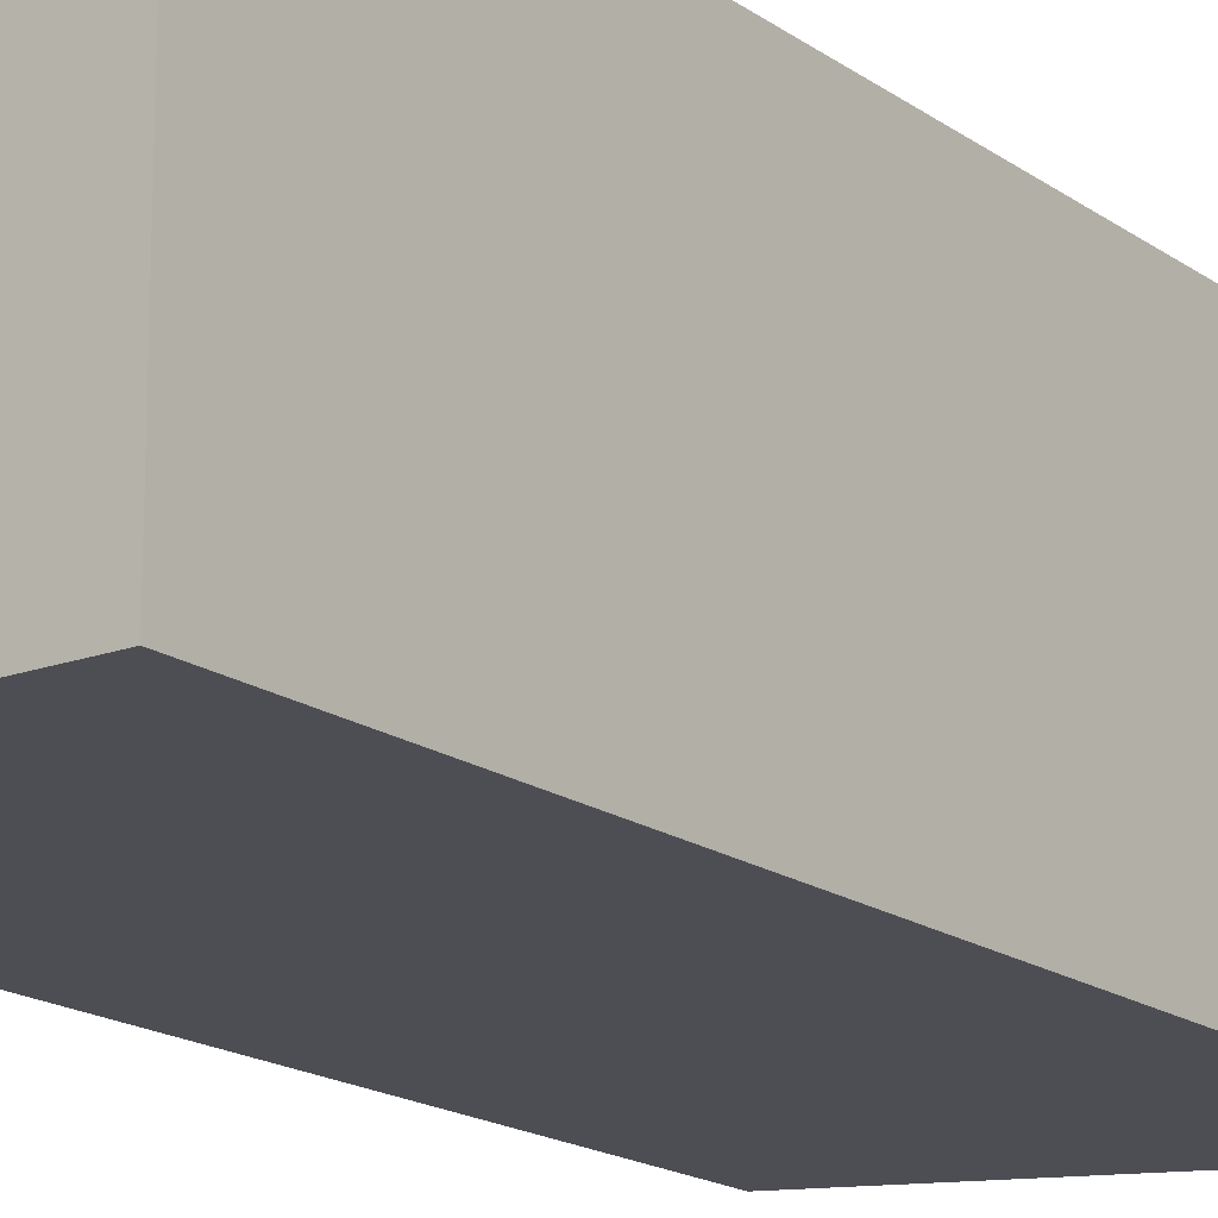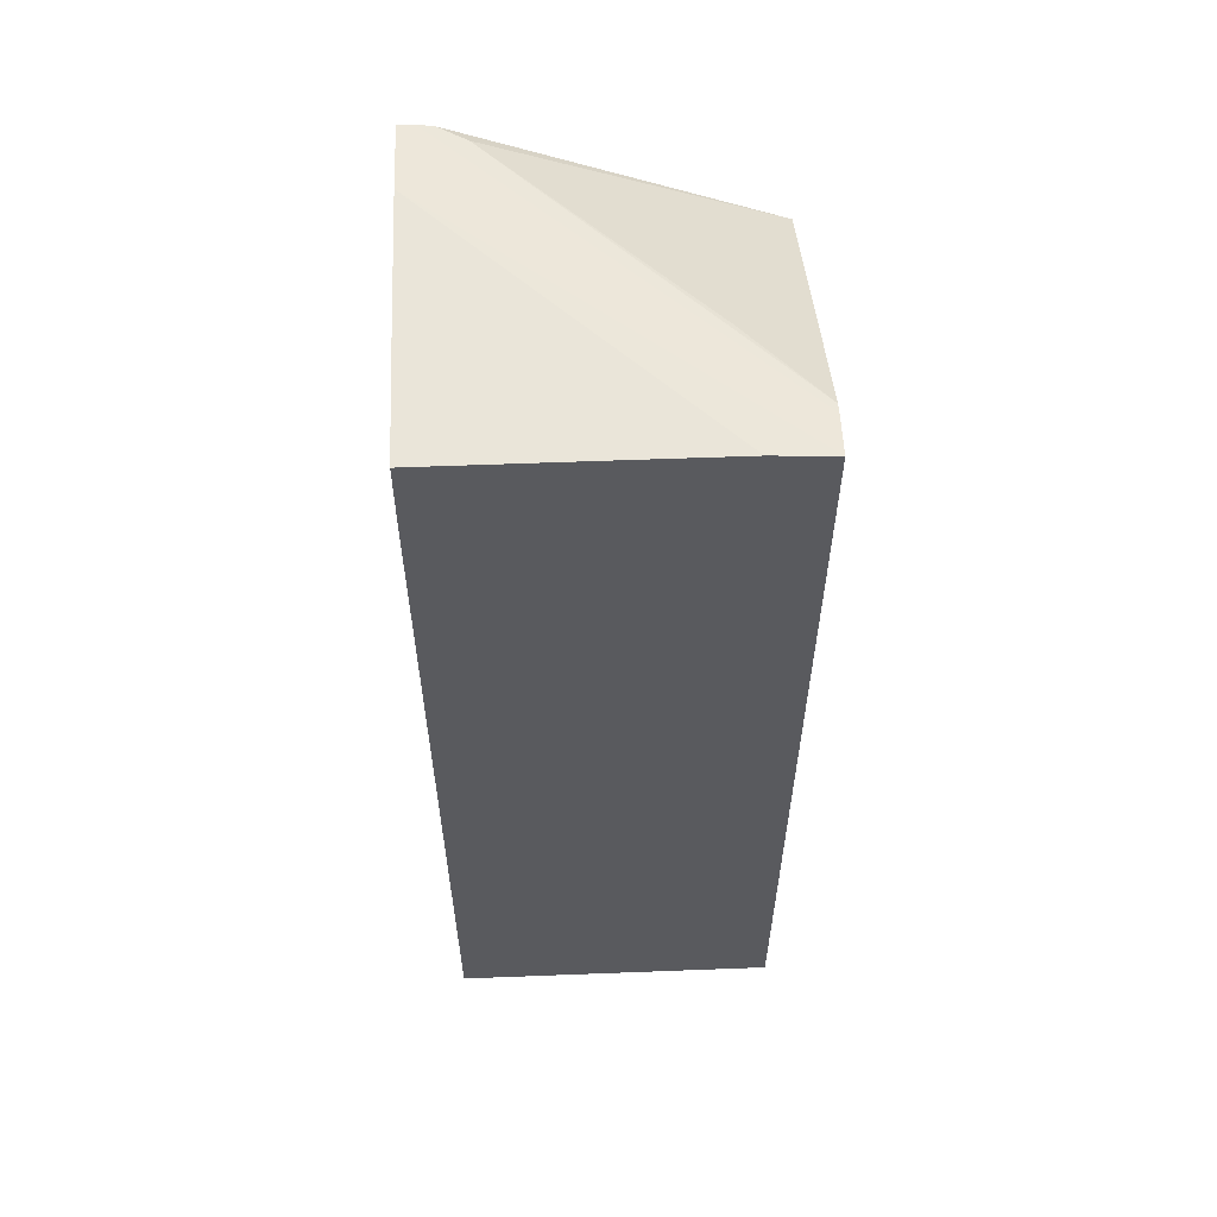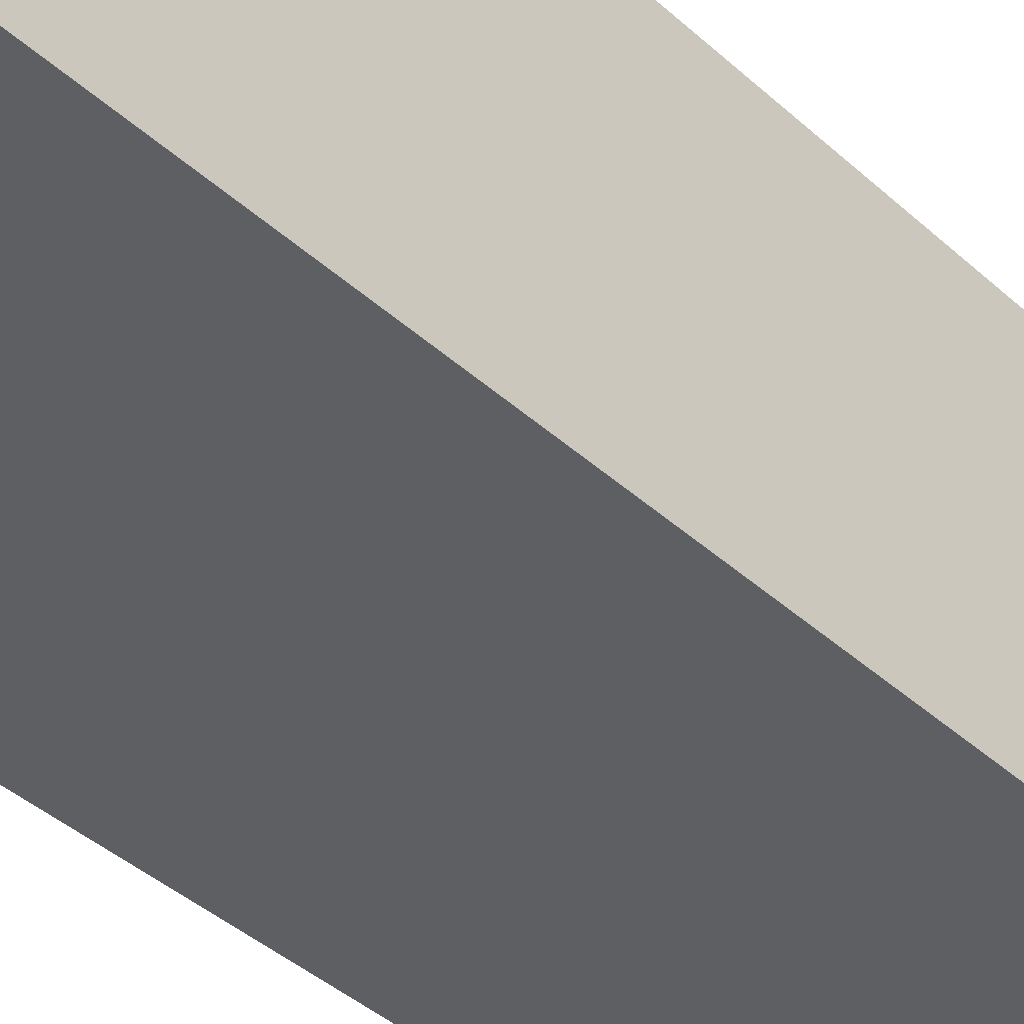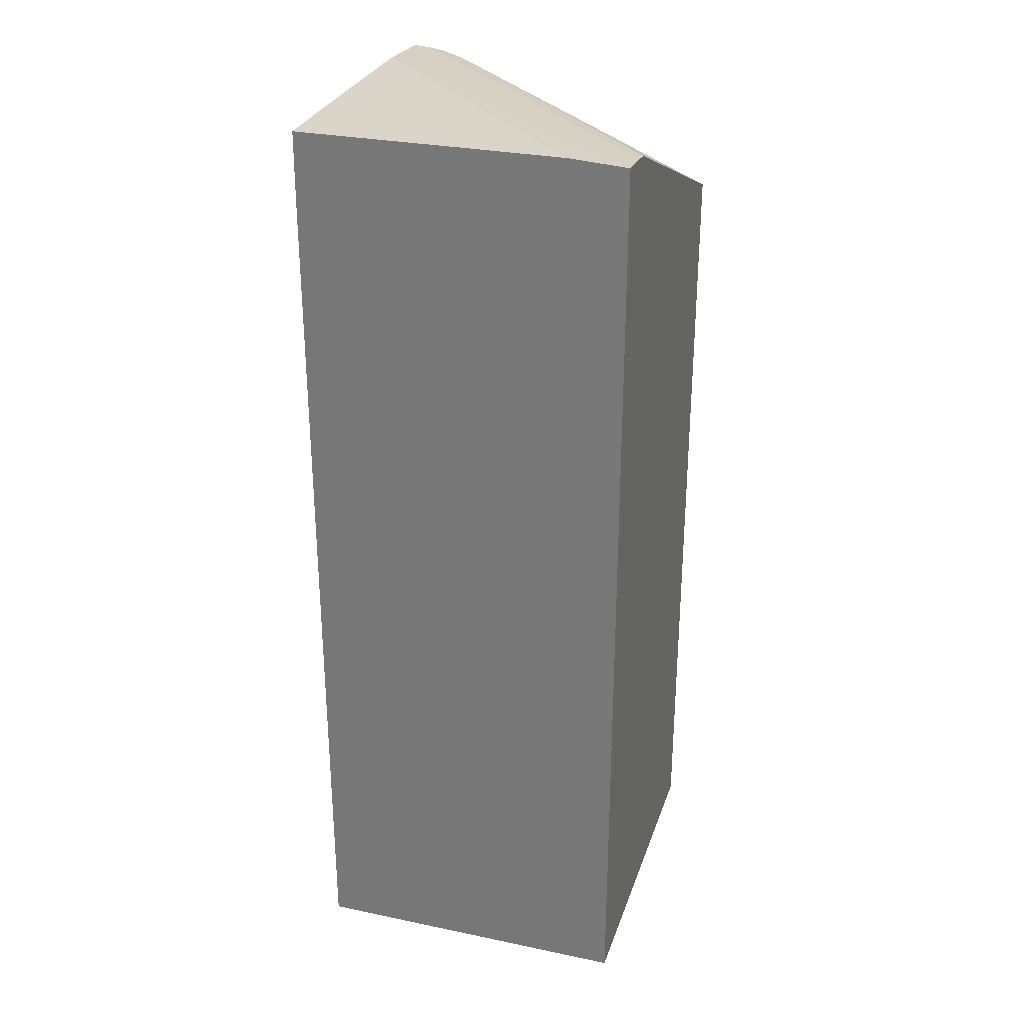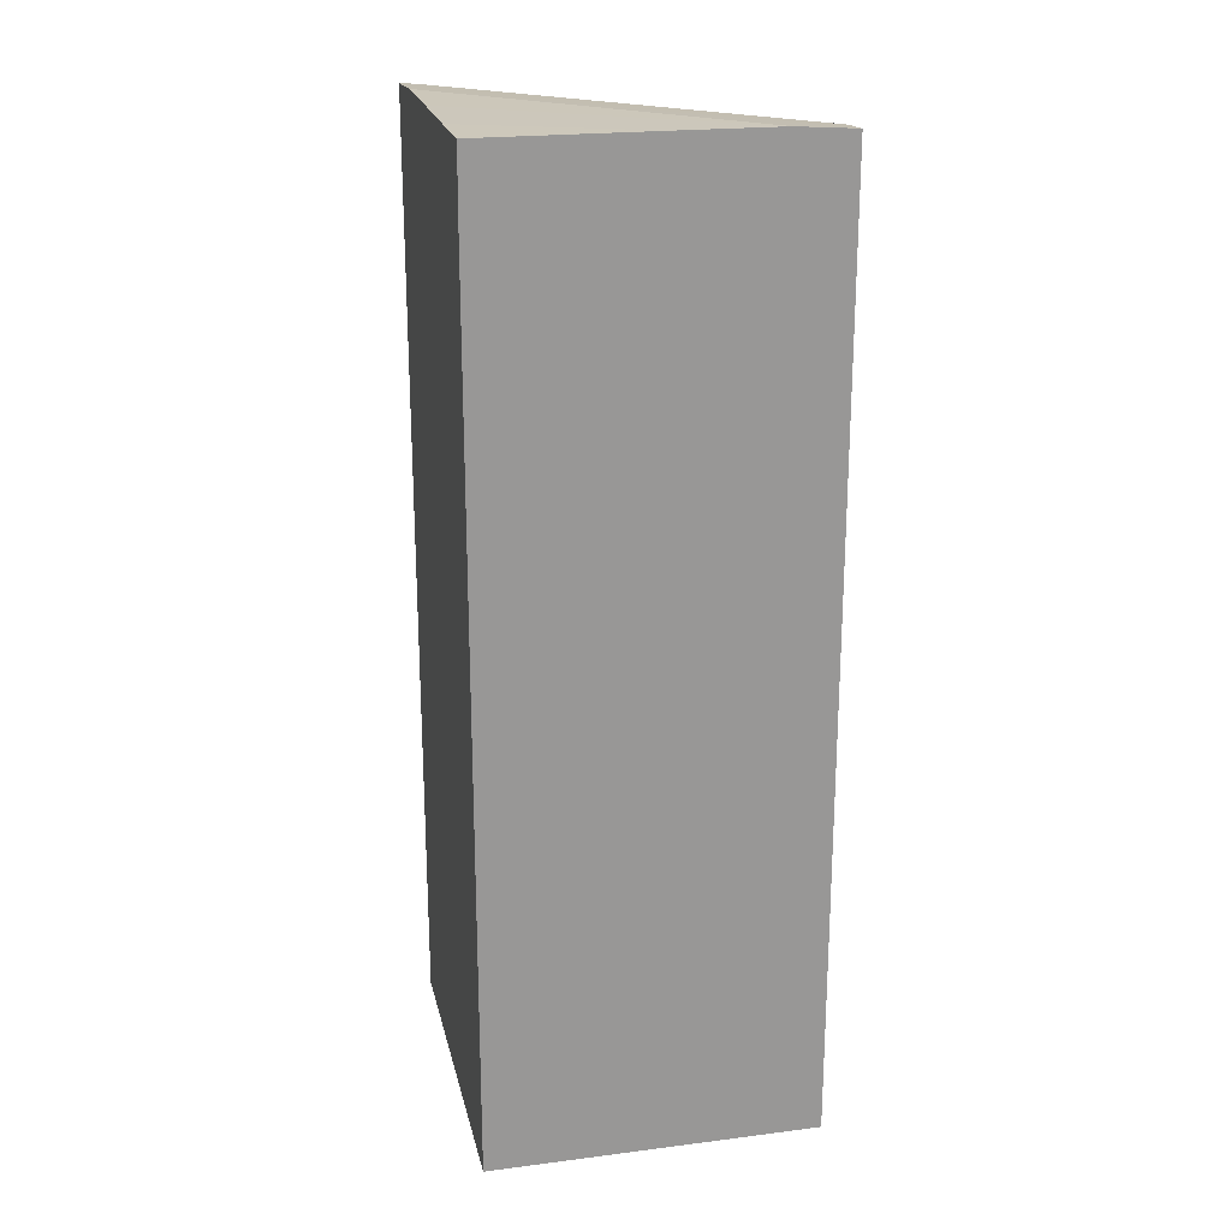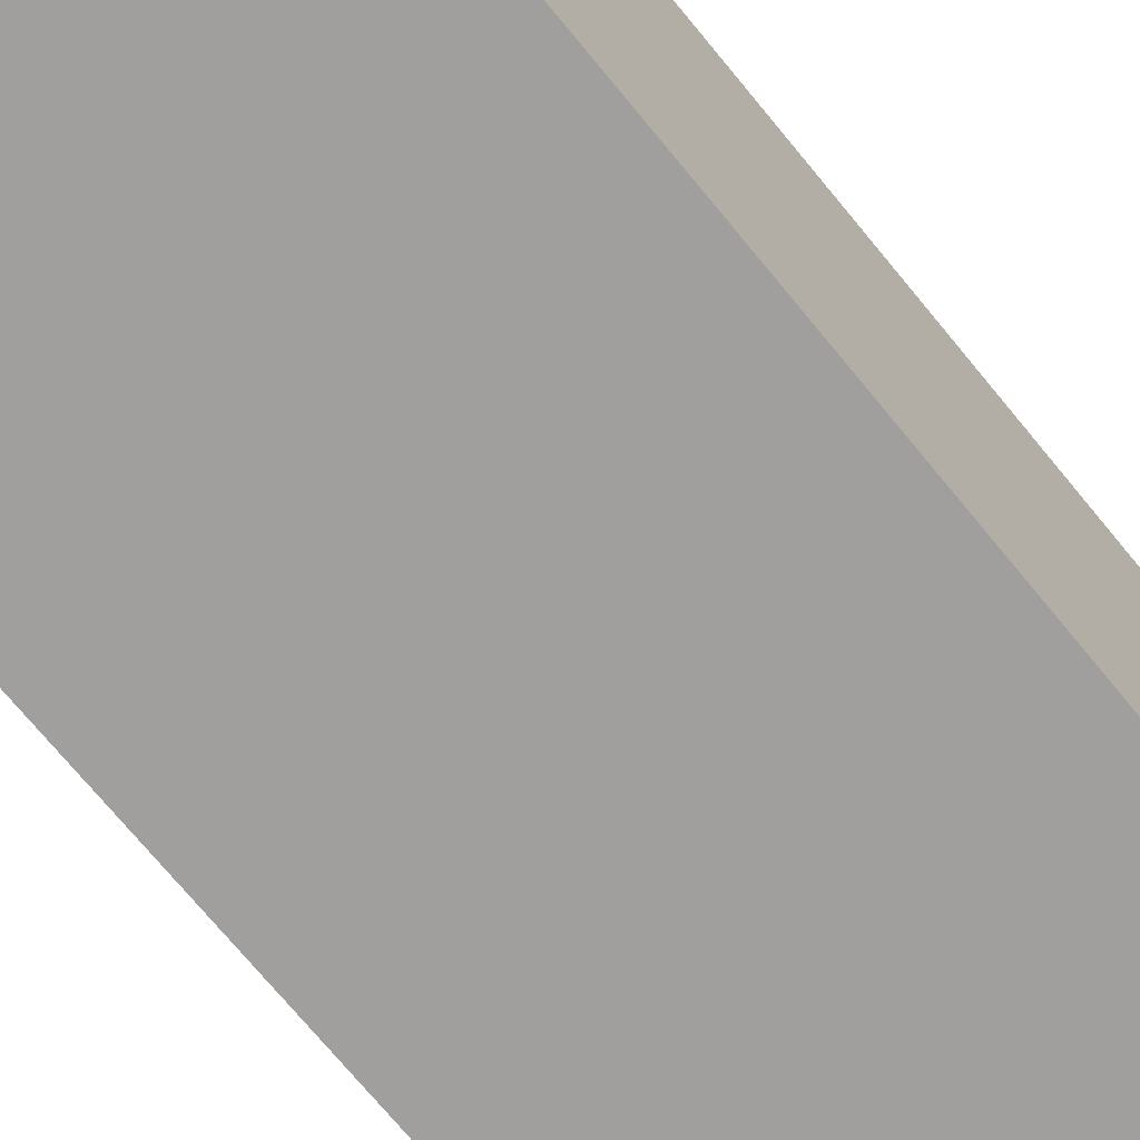
<metadata>
{"format":"obj","ext":"obj","renderer":"f3d","projection":"perspective","resolution":1024,"background":"white","views":[{"elev":-17.4,"azim":-143.9,"up":"+Y"},{"elev":58.0,"azim":-92.4,"up":"+Z"},{"elev":-41.1,"azim":-137.6,"up":"+Y"},{"elev":29.2,"azim":-73.0,"up":"+Z"},{"elev":21.7,"azim":-102.7,"up":"+Z"},{"elev":-71.2,"azim":-140.8,"up":"+Y"}]}
</metadata>
<code>
v -0.04968 0.06426 0.06833
v -0.05027 0.06426 0.06837
v -0.05211 0.06167 0.06832
v -0.04968 0.06413 0.06832
v -0.04968 0.06426 0.06085
v -0.0524 0.06167 0.06834
v -0.05105 0.06426 0.06837
v -0.05105 0.06426 0.06837
v -0.0524 0.06213 0.06837
v -0.05207 0.06167 0.06832
v -0.052 0.06167 0.06831
v -0.04968 0.06401 0.0683
v -0.04968 0.06167 0.06085
v -0.05239 0.06427 0.06085
v -0.05239 0.06167 0.06085
v -0.05183 0.06426 0.06837
v -0.0524 0.06291 0.06837
v -0.05136 0.06223 0.06829
v -0.0498 0.06379 0.06829
v -0.04969 0.06167 0.06733
v -0.05239 0.06426 0.06776
v -0.0524 0.06426 0.06837
f 1 2 3
f 1 3 4
f 1 4 12
f 1 12 20
f 1 20 13
f 1 13 5
f 1 5 14
f 1 14 21
f 1 21 16
f 1 16 7
f 1 7 2
f 2 6 3
f 2 7 8
f 2 8 9
f 2 9 6
f 3 6 15
f 3 15 13
f 3 13 20
f 3 20 11
f 3 11 10
f 3 10 4
f 4 10 11
f 4 11 12
f 5 13 15
f 5 15 14
f 6 9 17
f 6 17 22
f 6 22 21
f 6 21 14
f 6 14 15
f 7 16 17
f 7 17 8
f 8 17 9
f 11 18 19
f 11 19 12
f 11 20 18
f 12 19 20
f 16 22 17
f 16 21 22
f 18 20 19

</code>
